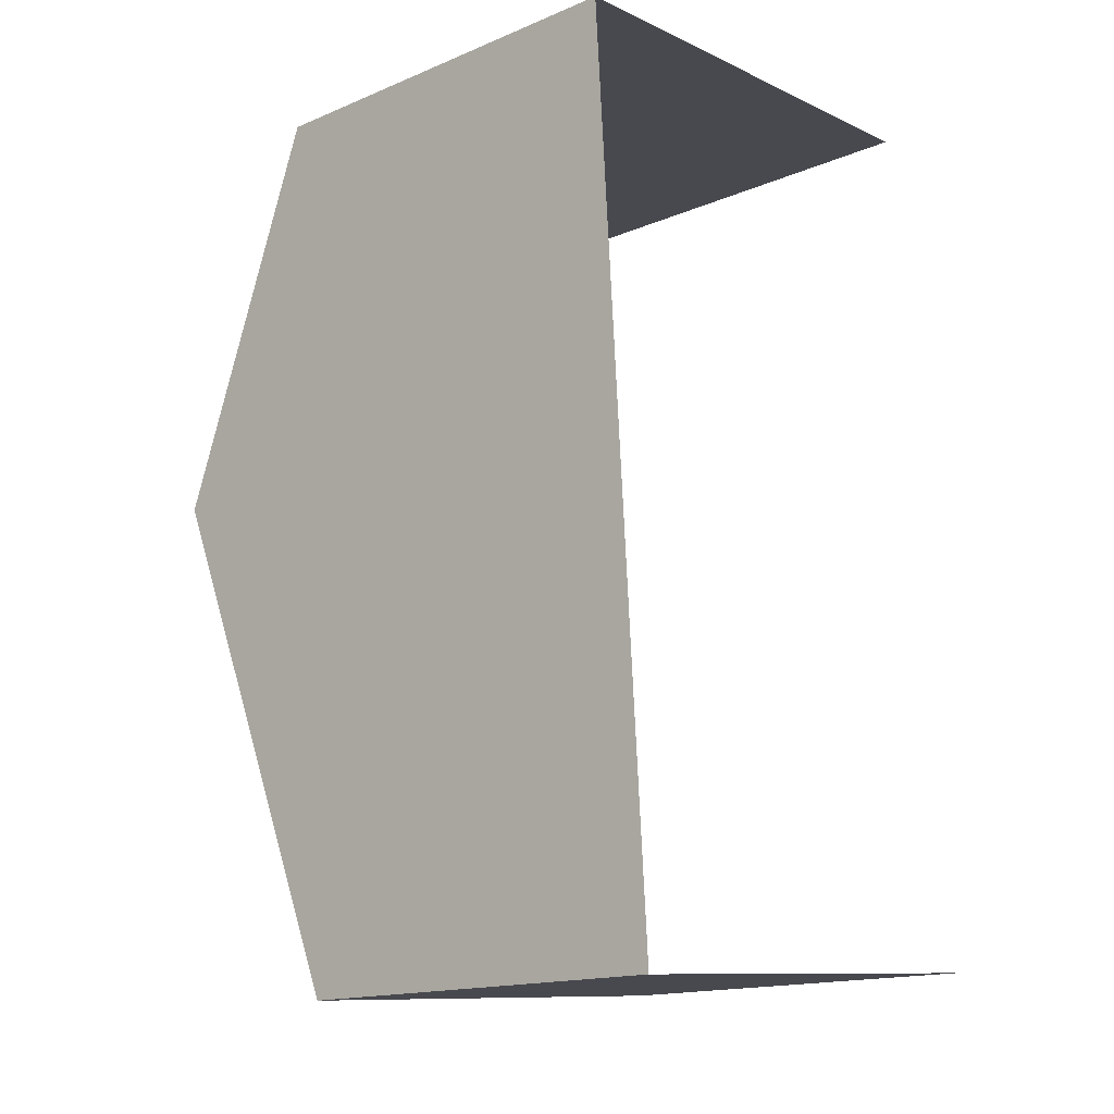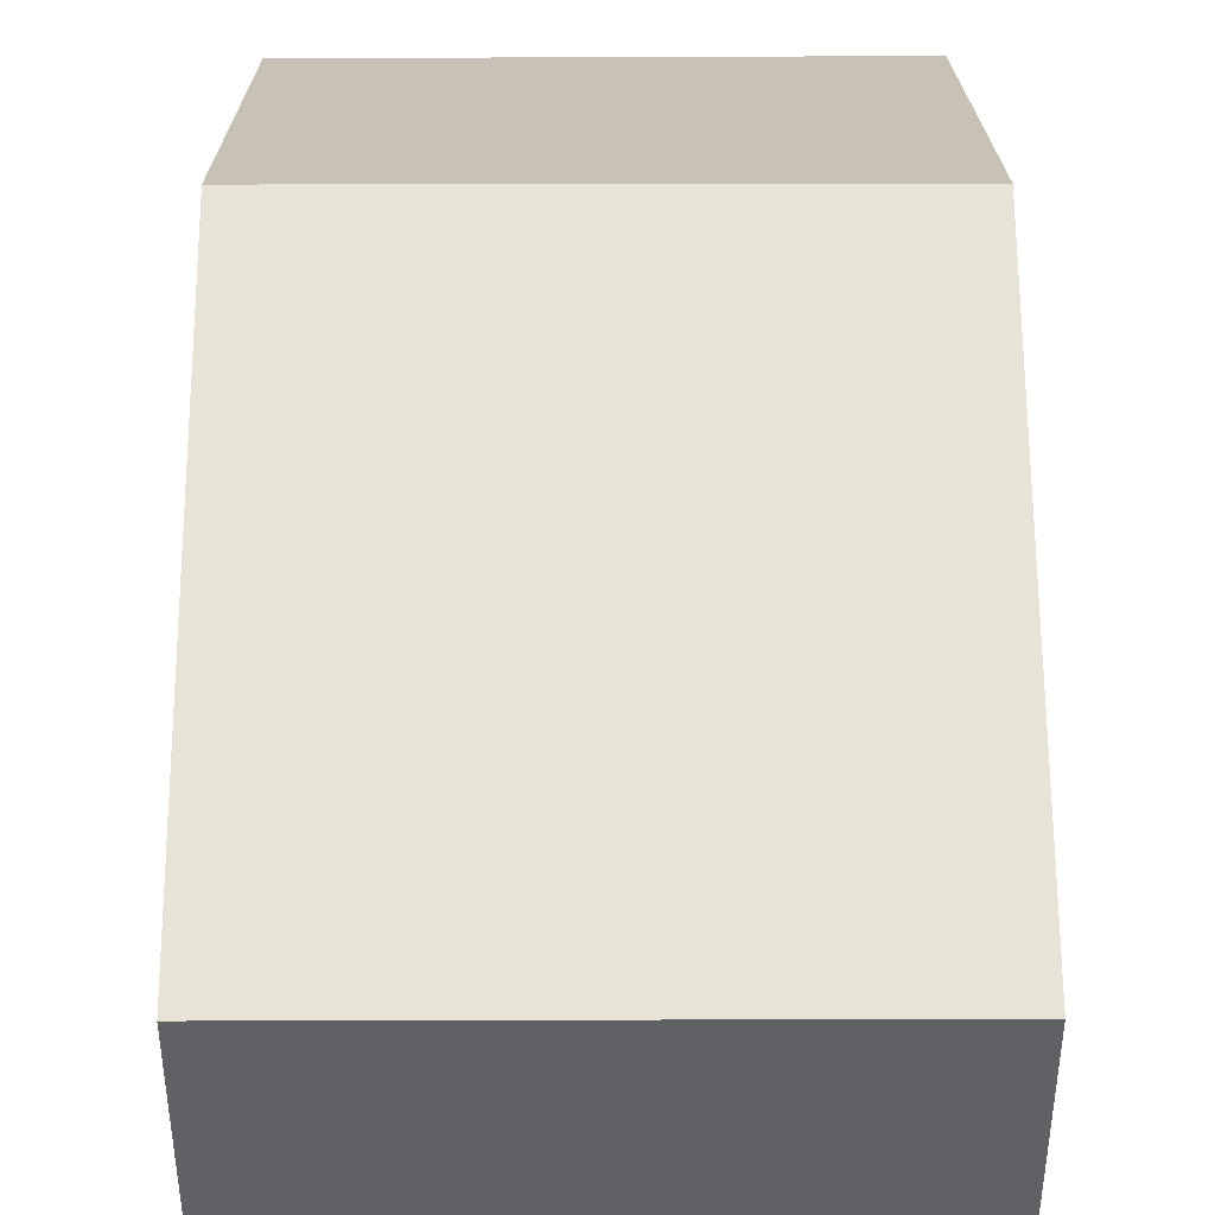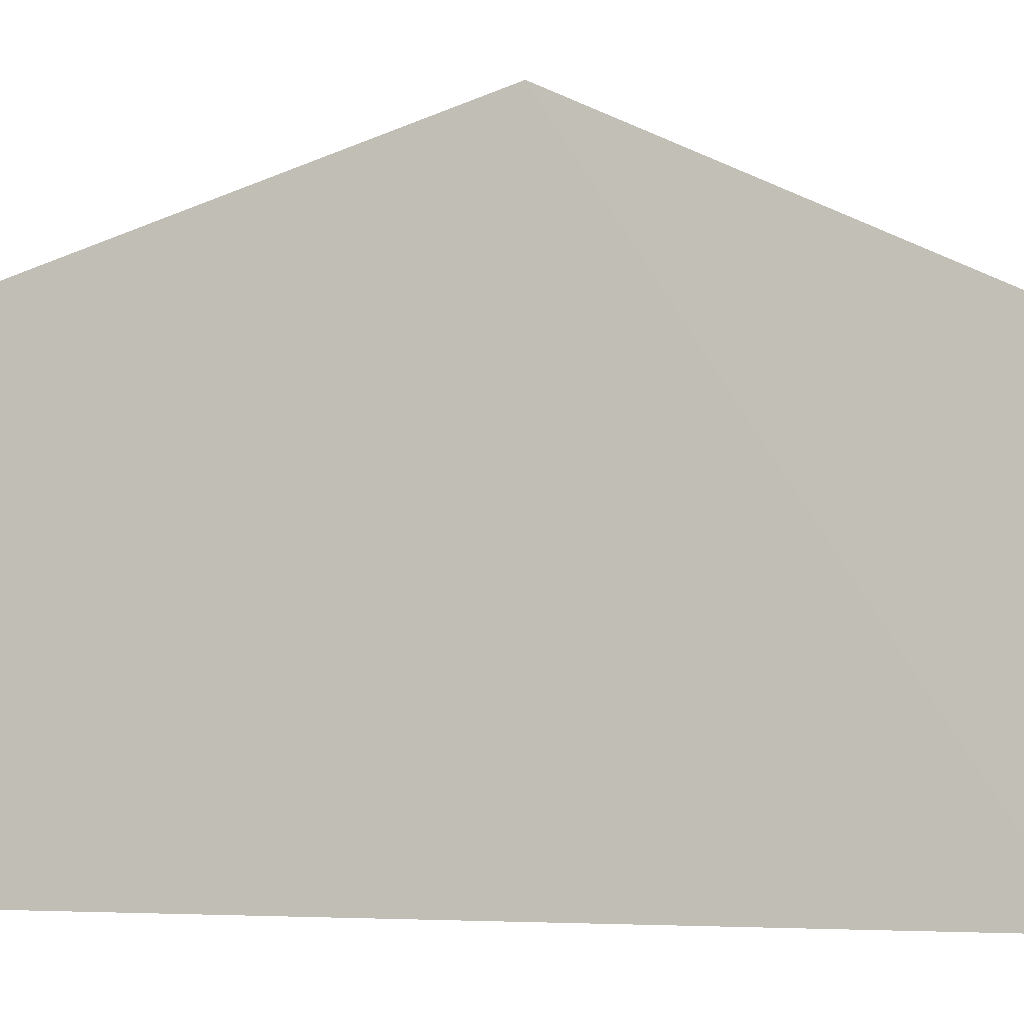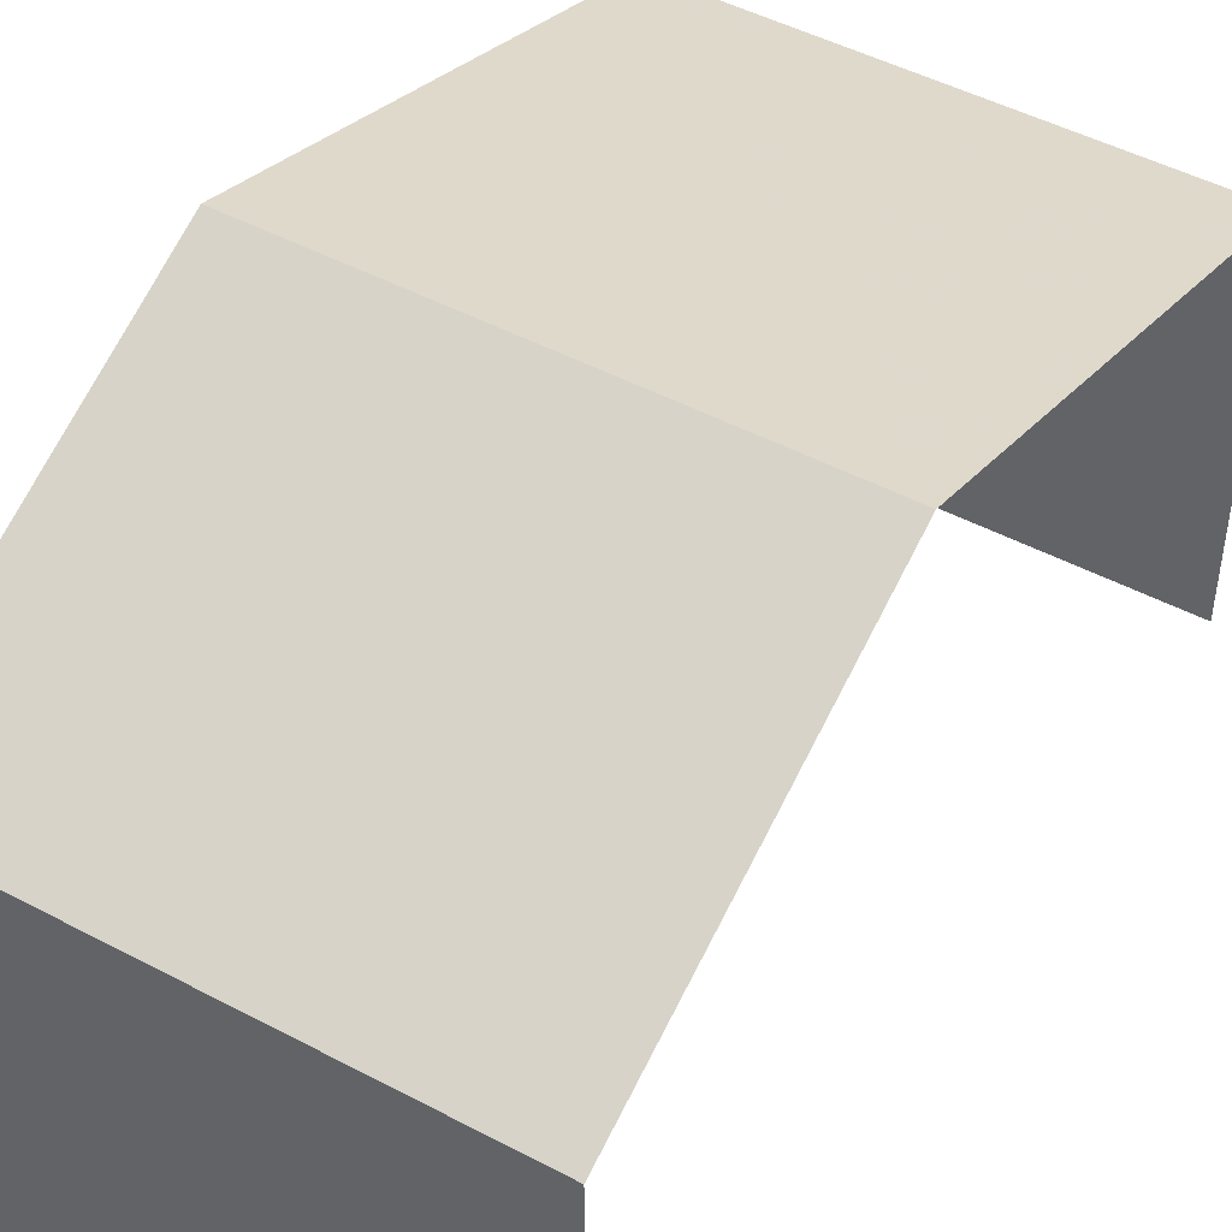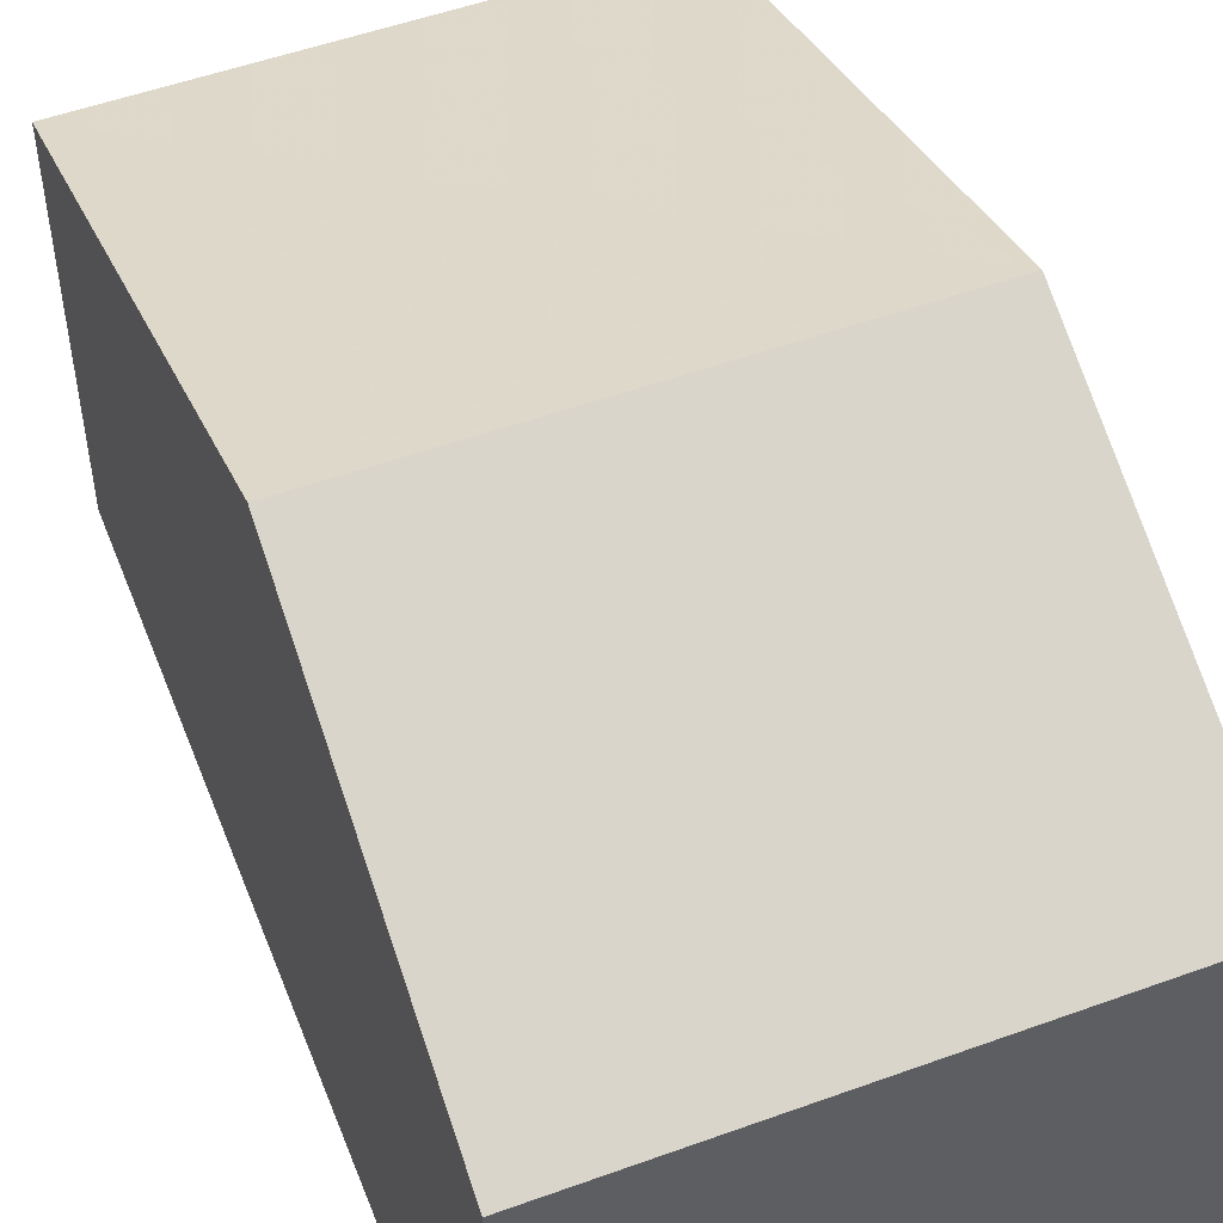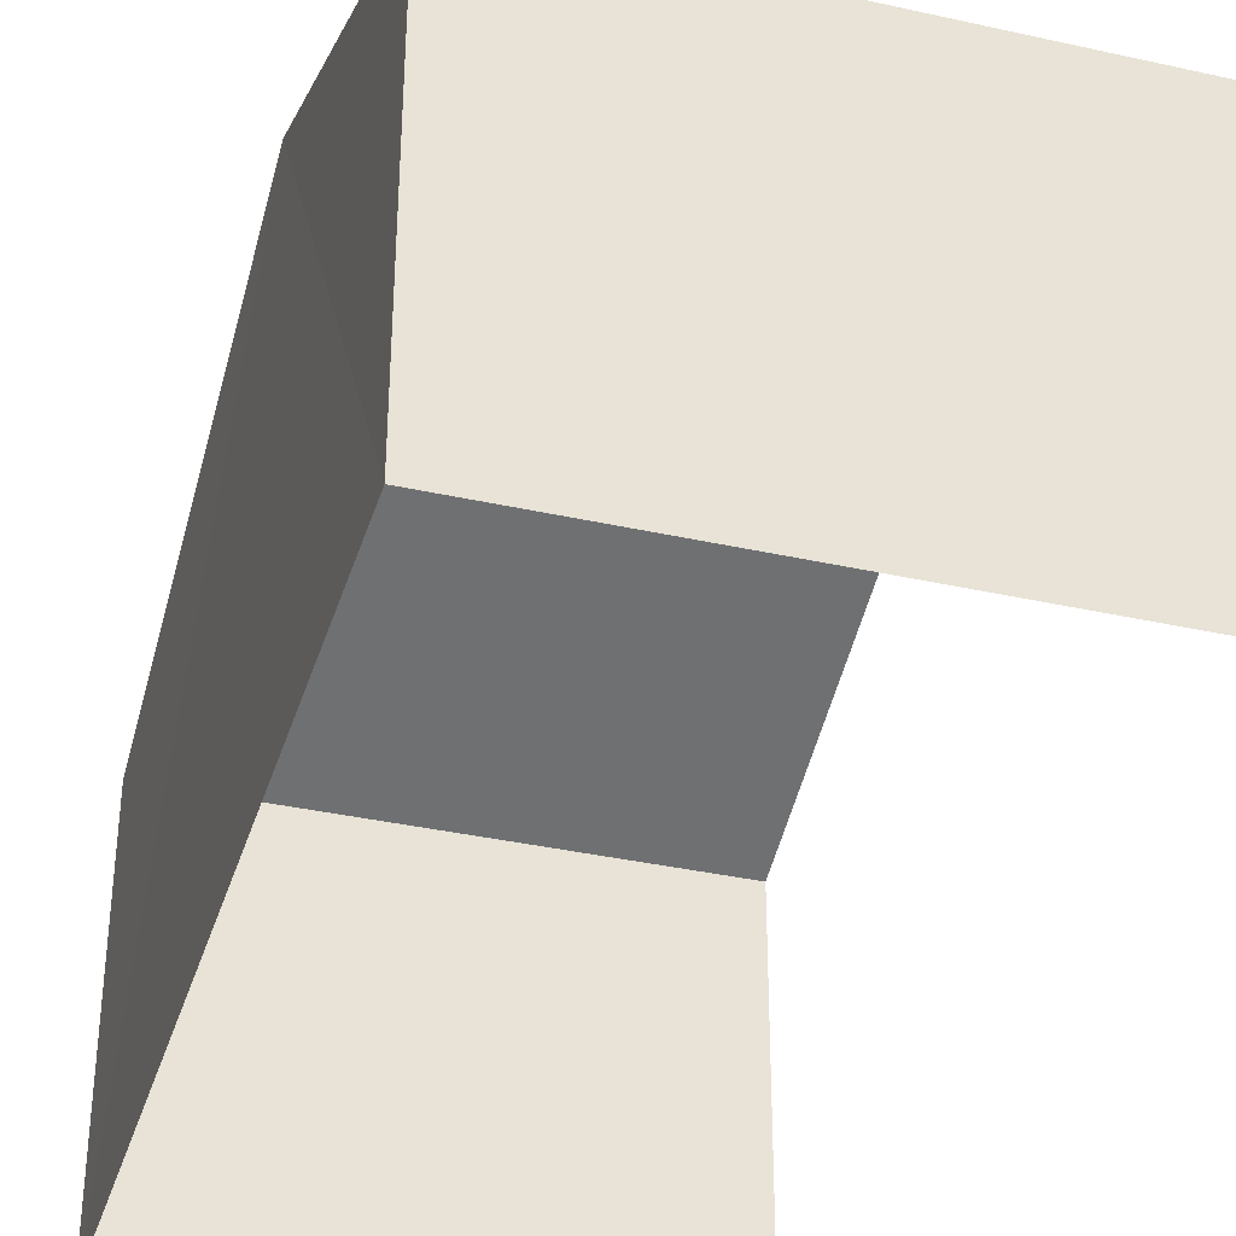
<metadata>
{"format":"obj","ext":"obj","renderer":"f3d","projection":"perspective","resolution":1024,"background":"white","views":[{"elev":-15.8,"azim":131.1,"up":"+Y"},{"elev":43.6,"azim":-4.3,"up":"+Z"},{"elev":-2.0,"azim":99.5,"up":"+Z"},{"elev":47.8,"azim":-153.0,"up":"+Z"},{"elev":51.8,"azim":154.7,"up":"+Z"},{"elev":-36.6,"azim":159.7,"up":"+Z"}]}
</metadata>
<code>
v -3.734e+05 -1.043e+05 26
v -3.734e+05 -1.043e+05 26
v -3.734e+05 -1.043e+05 26
v -3.734e+05 -1.043e+05 26
v -3.734e+05 -1.043e+05 31.78
v -3.734e+05 -1.043e+05 30.07
v -3.734e+05 -1.043e+05 31.78
v -3.734e+05 -1.043e+05 30.07
v -3.734e+05 -1.043e+05 30.07
v -3.734e+05 -1.043e+05 30.07
f 1 2 3
f 4 1 3
f 6 2 7
f 2 1 7
f 1 10 7
f 5 6 7
f 5 8 6
f 7 9 5
f 7 10 9
f 10 1 4
f 9 10 4
f 6 3 2
f 6 8 3
f 9 4 5
f 4 3 5
f 3 8 5

</code>
